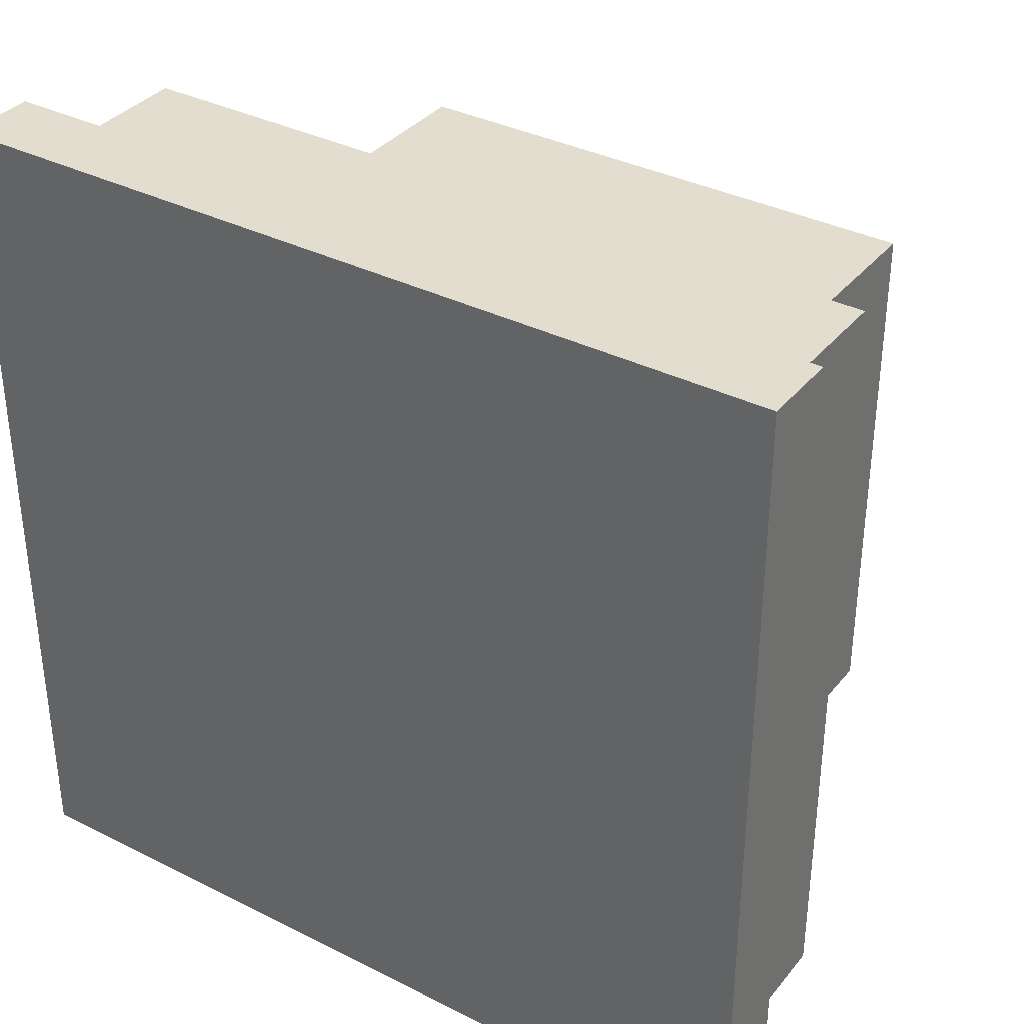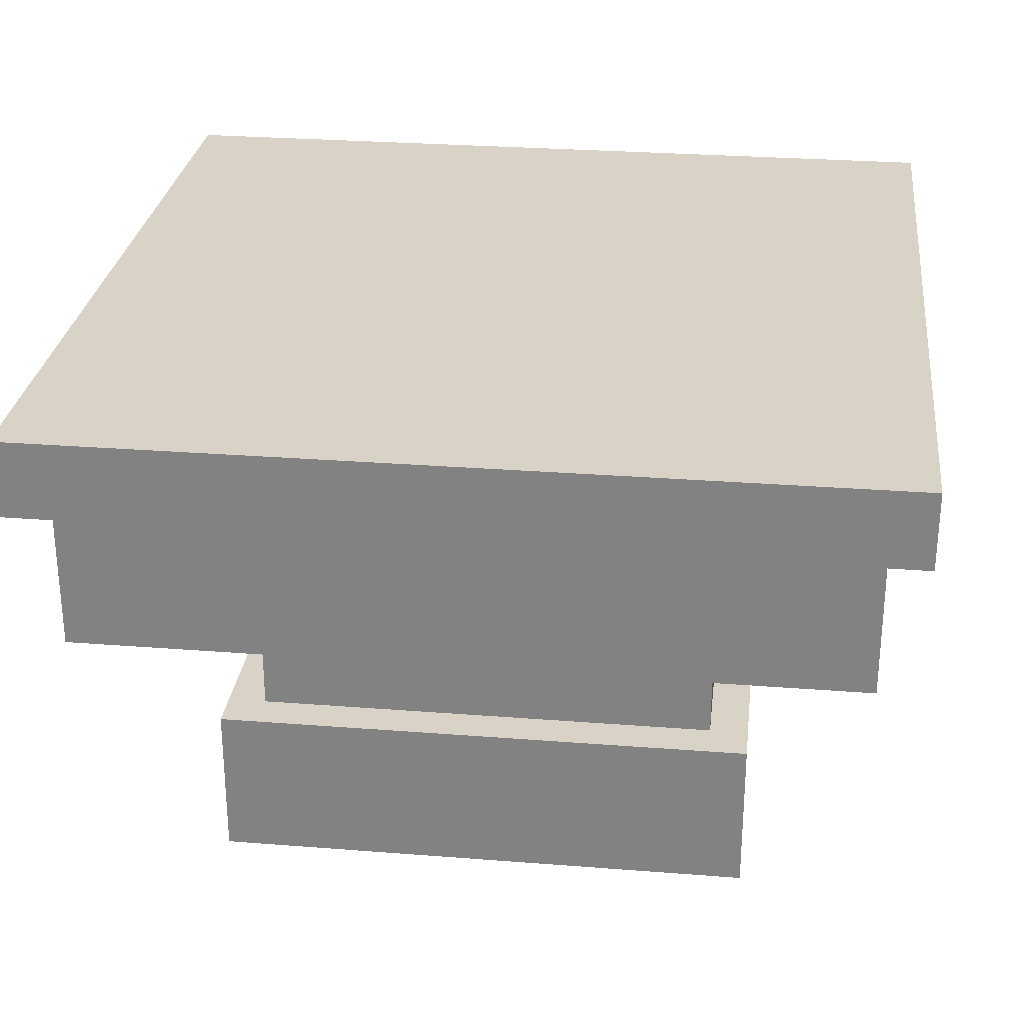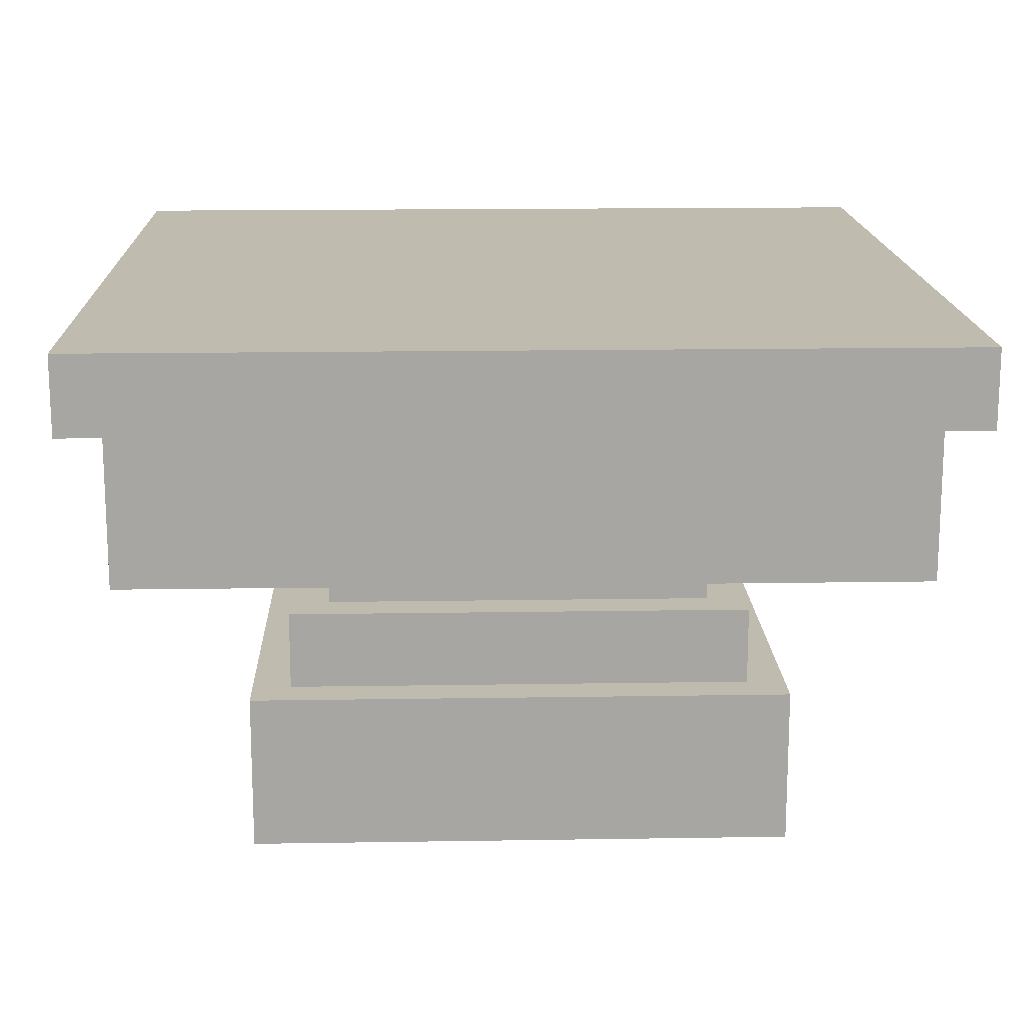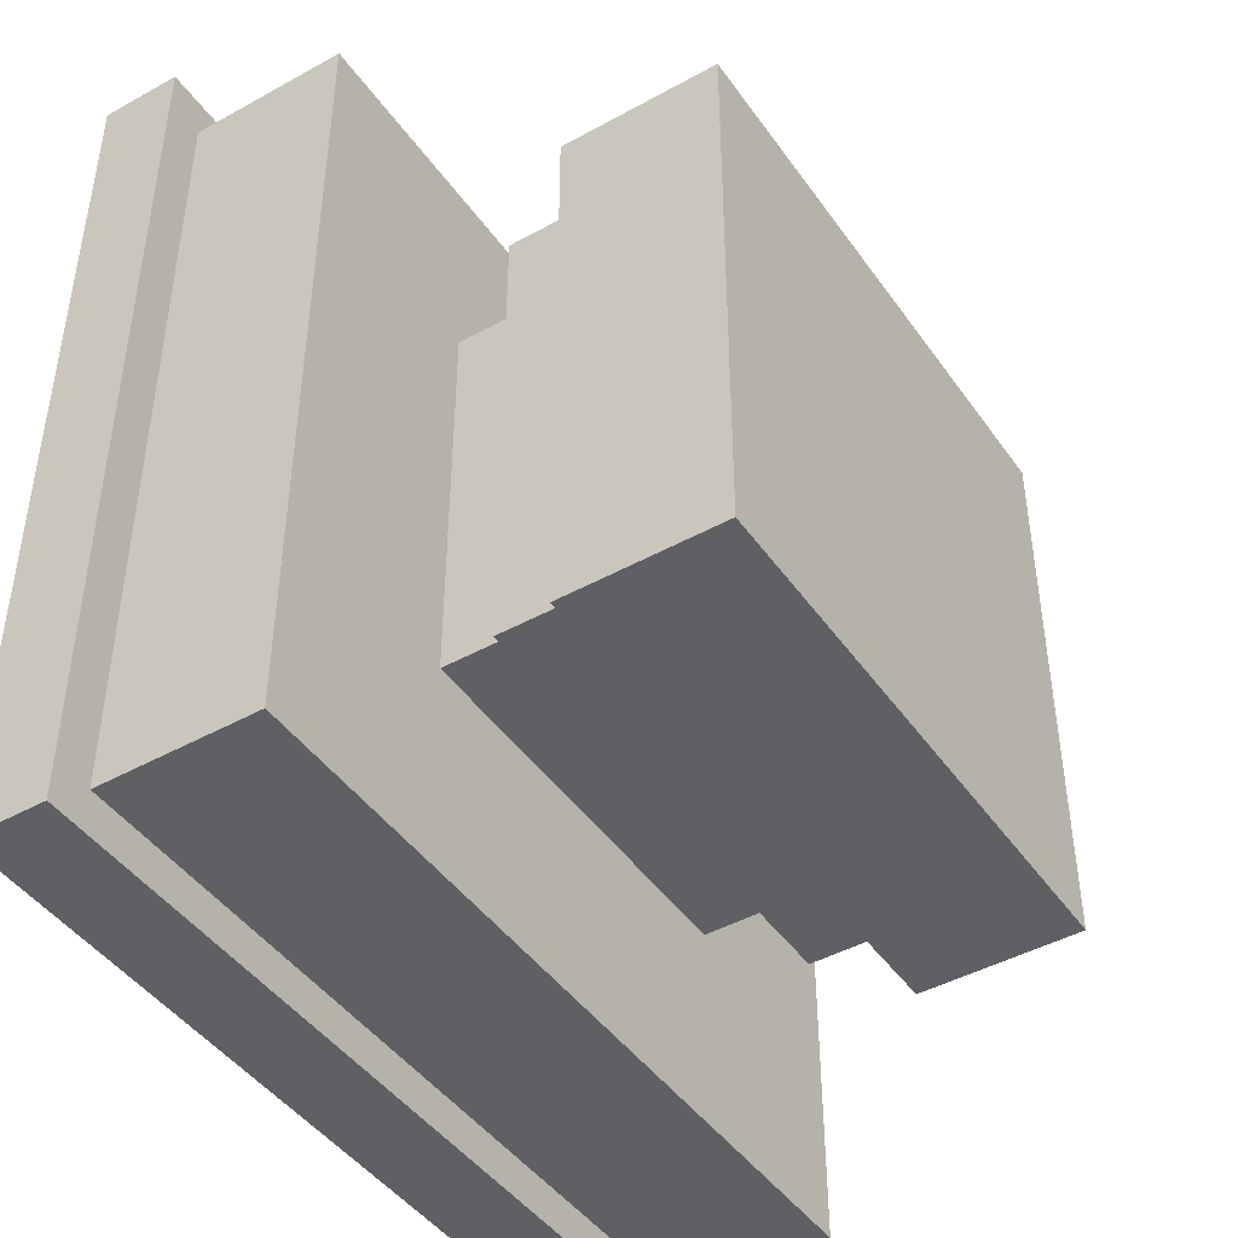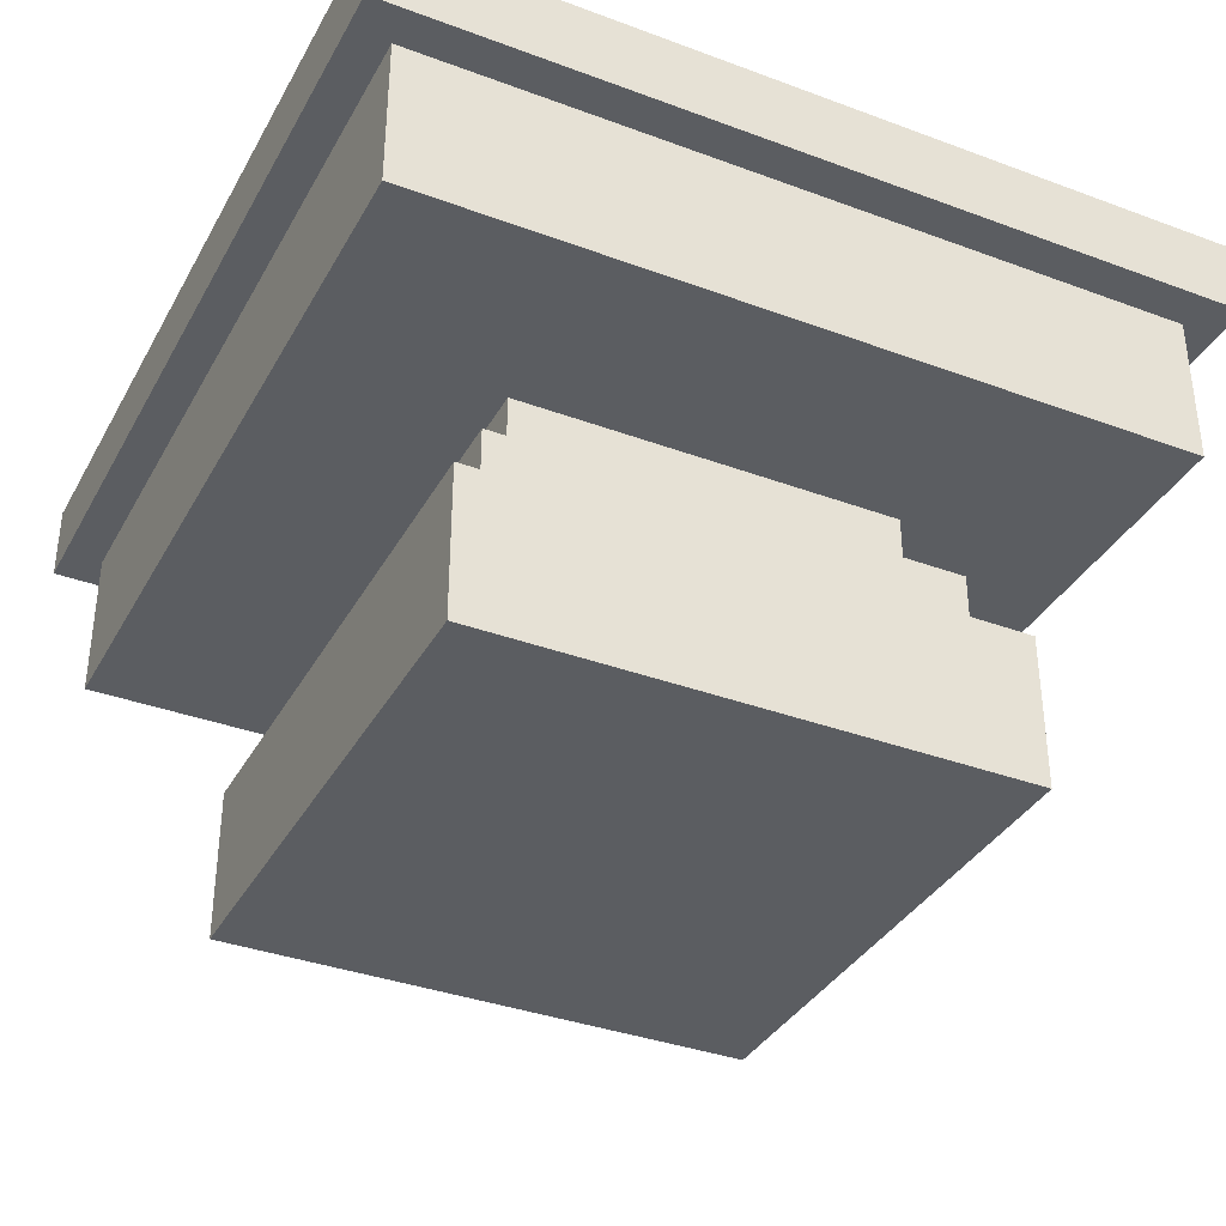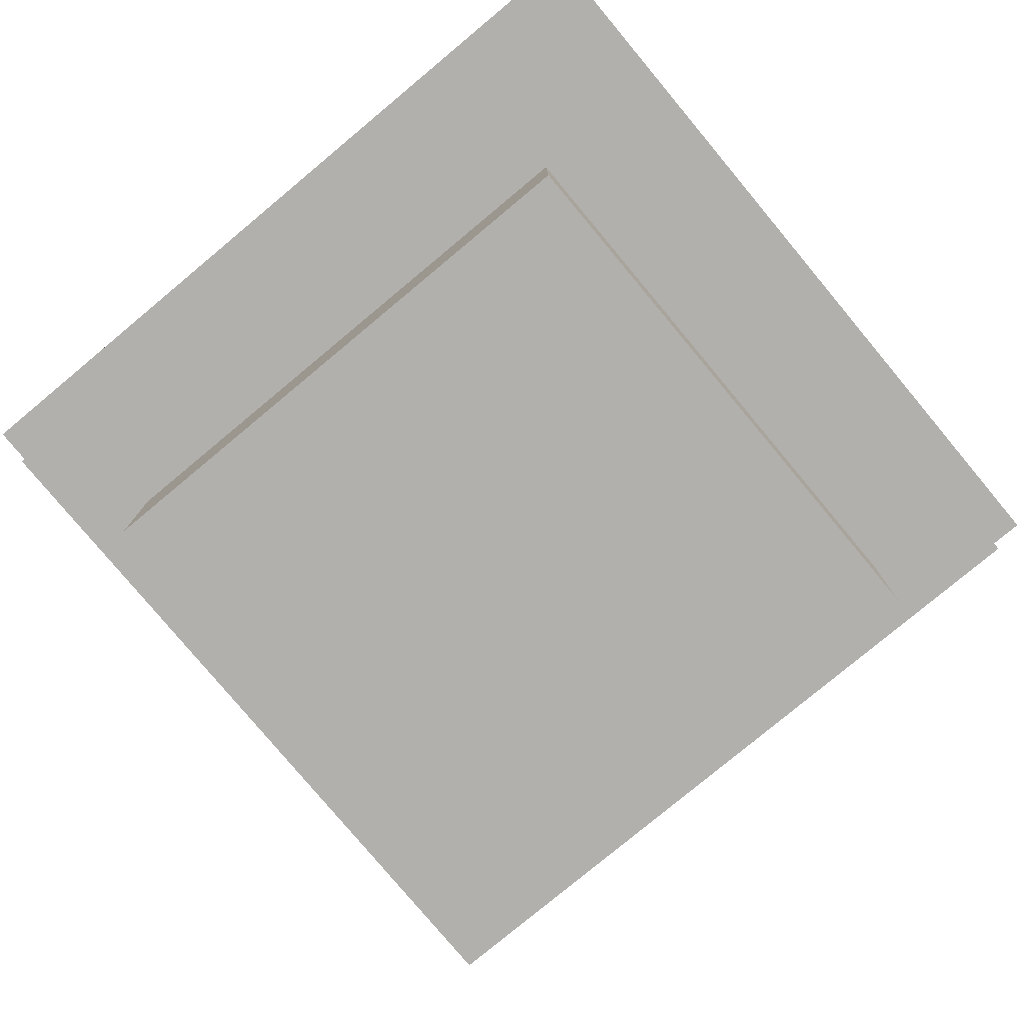
<metadata>
{"format":"obj","ext":"obj","renderer":"f3d","projection":"perspective","resolution":1024,"background":"white","views":[{"elev":35.6,"azim":-146.4,"up":"+Z"},{"elev":28.1,"azim":96.8,"up":"+Y"},{"elev":15.9,"azim":88.1,"up":"+Y"},{"elev":-44.7,"azim":-57.2,"up":"+Z"},{"elev":-36.1,"azim":64.1,"up":"+Y"},{"elev":-78.7,"azim":-140.2,"up":"+Y"}]}
</metadata>
<code>
o RocketBottom_Cube.013
v -0.4375 -0.375 0.4375
v -0.4375 -0.125 0.4375
v -0.4375 -0.375 -0.4375
v -0.4375 -0.125 -0.4375
v 0.4375 -0.375 0.4375
v 0.4375 -0.125 0.4375
v 0.4375 -0.375 -0.4375
v 0.4375 -0.125 -0.4375
v -0.3125 0 0.3125
v -0.3125 0.125 0.3125
v -0.3125 0 -0.3125
v -0.3125 0.125 -0.3125
v 0.3125 0 0.3125
v 0.3125 0.125 0.3125
v 0.3125 0 -0.3125
v 0.3125 0.125 -0.3125
v -0.6875 0.375 0.6875
v -0.6875 0.5 0.6875
v -0.6875 0.375 -0.6875
v -0.6875 0.5 -0.6875
v 0.6875 0.375 0.6875
v 0.6875 0.5 0.6875
v 0.6875 0.375 -0.6875
v 0.6875 0.5 -0.6875
v -0.375 -0.125 0.375
v -0.375 0 0.375
v -0.375 -0.125 -0.375
v -0.375 0 -0.375
v 0.375 -0.125 0.375
v 0.375 0 0.375
v 0.375 -0.125 -0.375
v 0.375 0 -0.375
v -0.625 0.125 0.625
v -0.625 0.375 0.625
v -0.625 0.125 -0.625
v -0.625 0.375 -0.625
v 0.625 0.125 0.625
v 0.625 0.375 0.625
v 0.625 0.125 -0.625
v 0.625 0.375 -0.625
f 1 2 4 3
f 3 4 8 7
f 7 8 6 5
f 5 6 2 1
f 3 7 5 1
f 8 4 2 6
f 9 10 12 11
f 11 12 16 15
f 15 16 14 13
f 13 14 10 9
f 17 18 20 19
f 19 20 24 23
f 23 24 22 21
f 21 22 18 17
f 19 23 21 17
f 24 20 18 22
f 25 26 28 27
f 27 28 32 31
f 31 32 30 29
f 29 30 26 25
f 32 28 26 30
f 33 34 36 35
f 35 36 40 39
f 39 40 38 37
f 37 38 34 33
f 35 39 37 33

</code>
